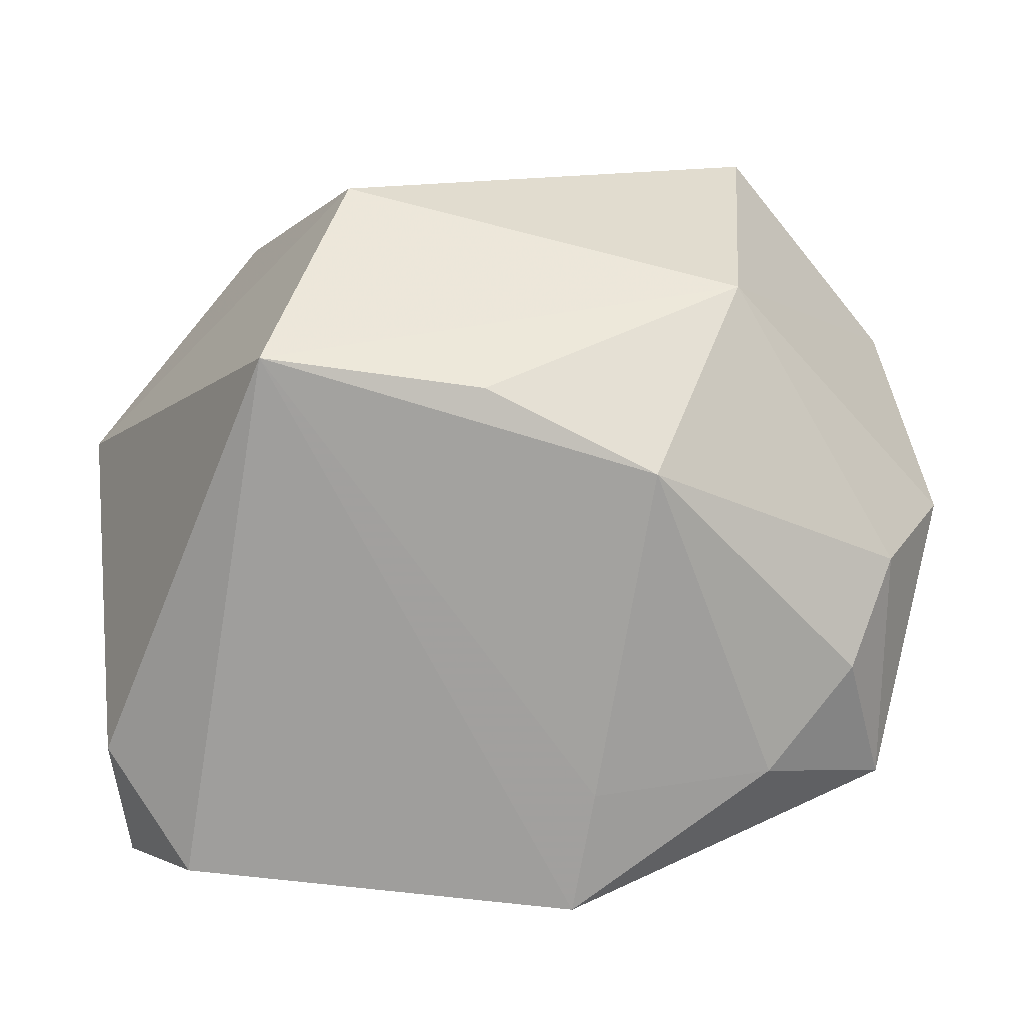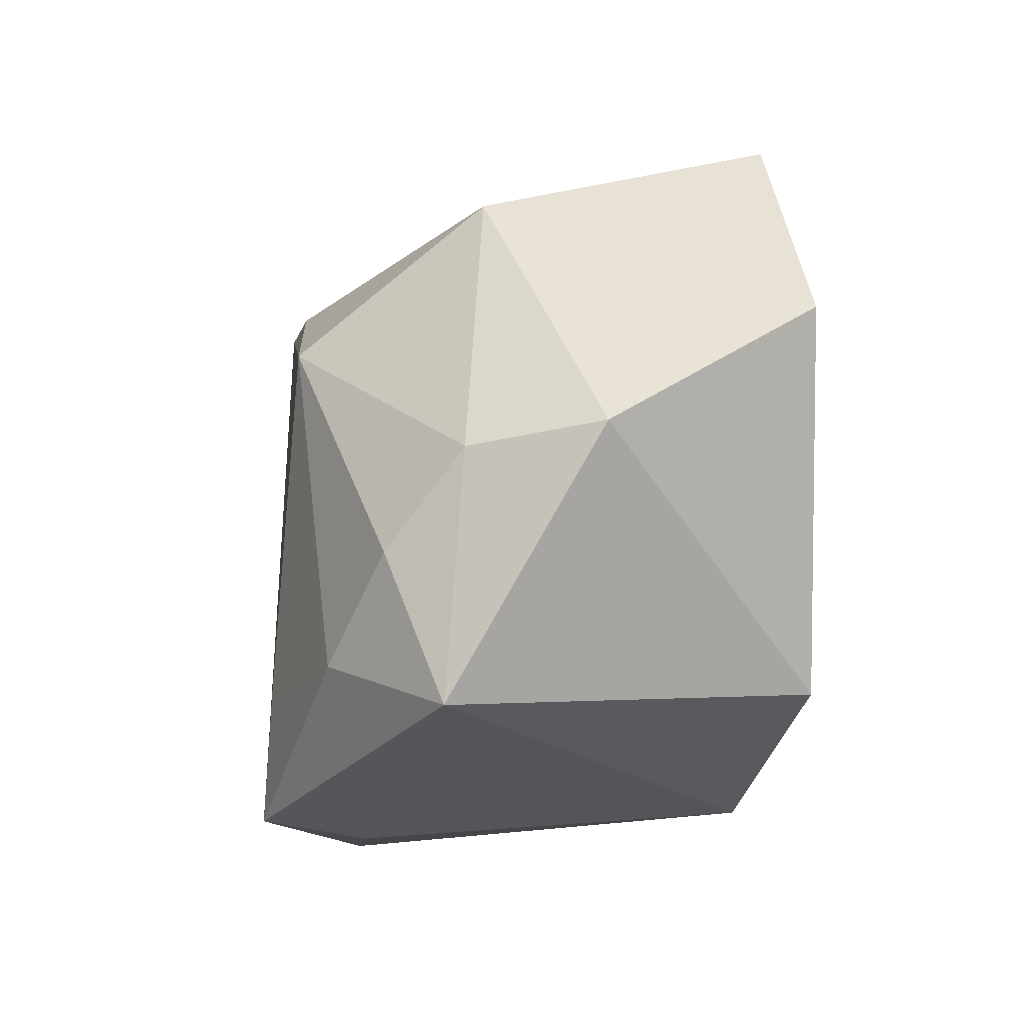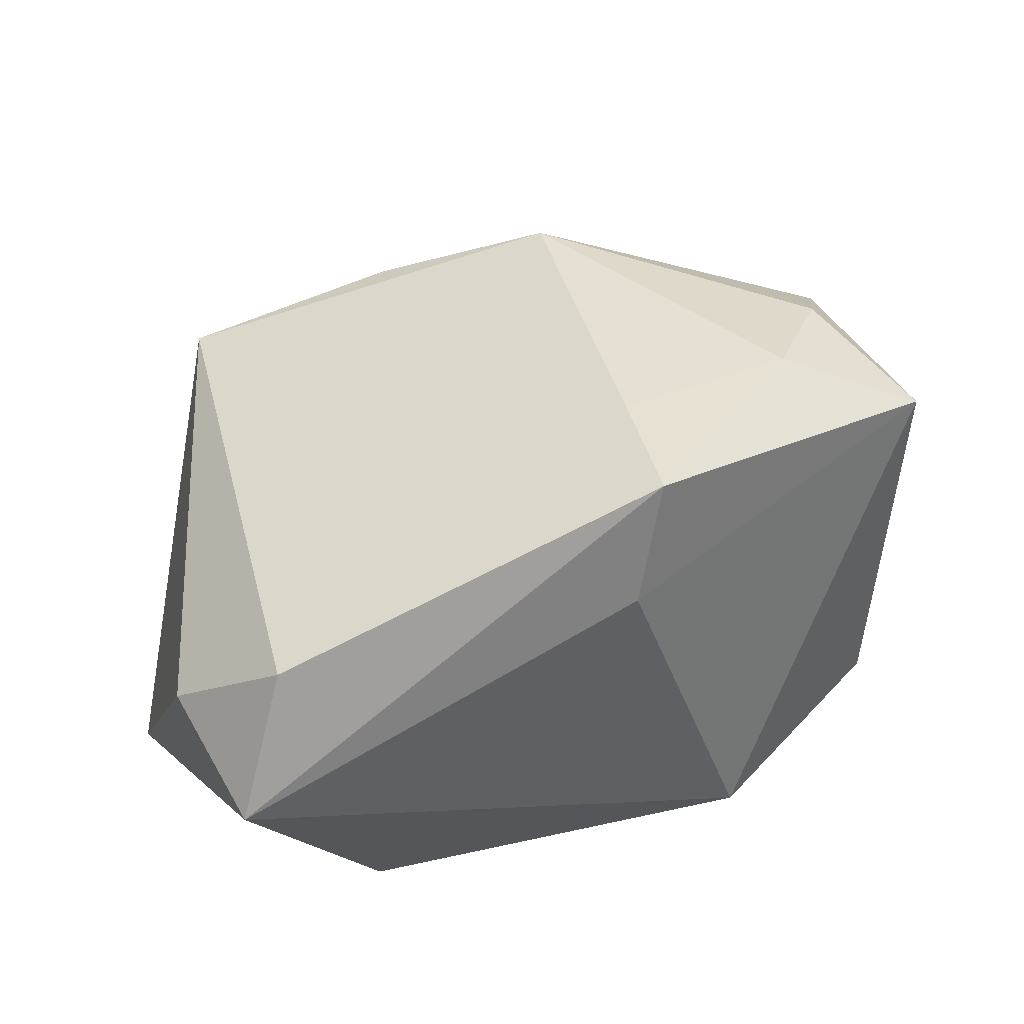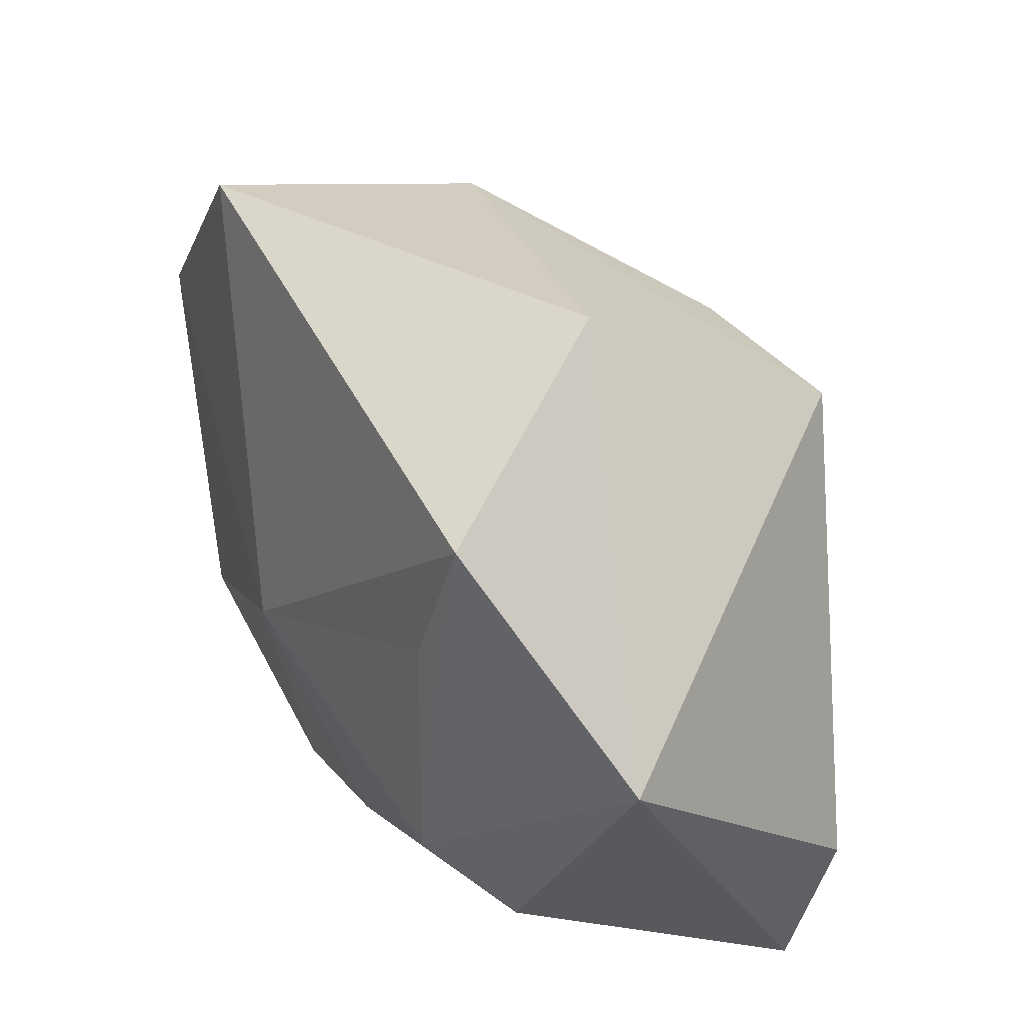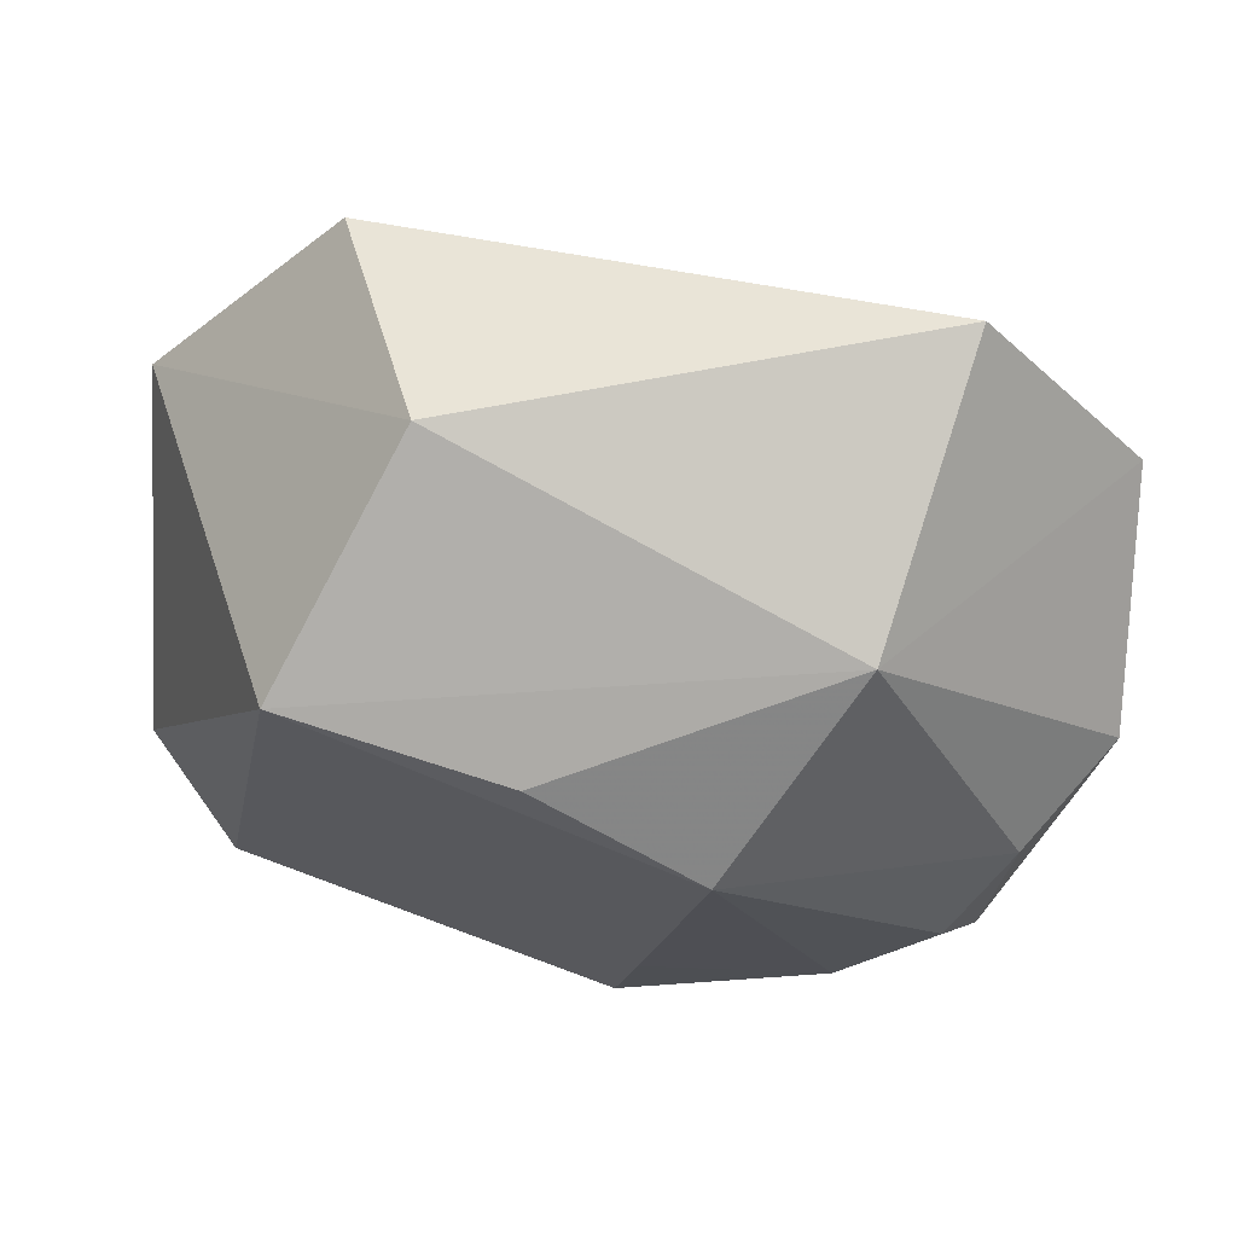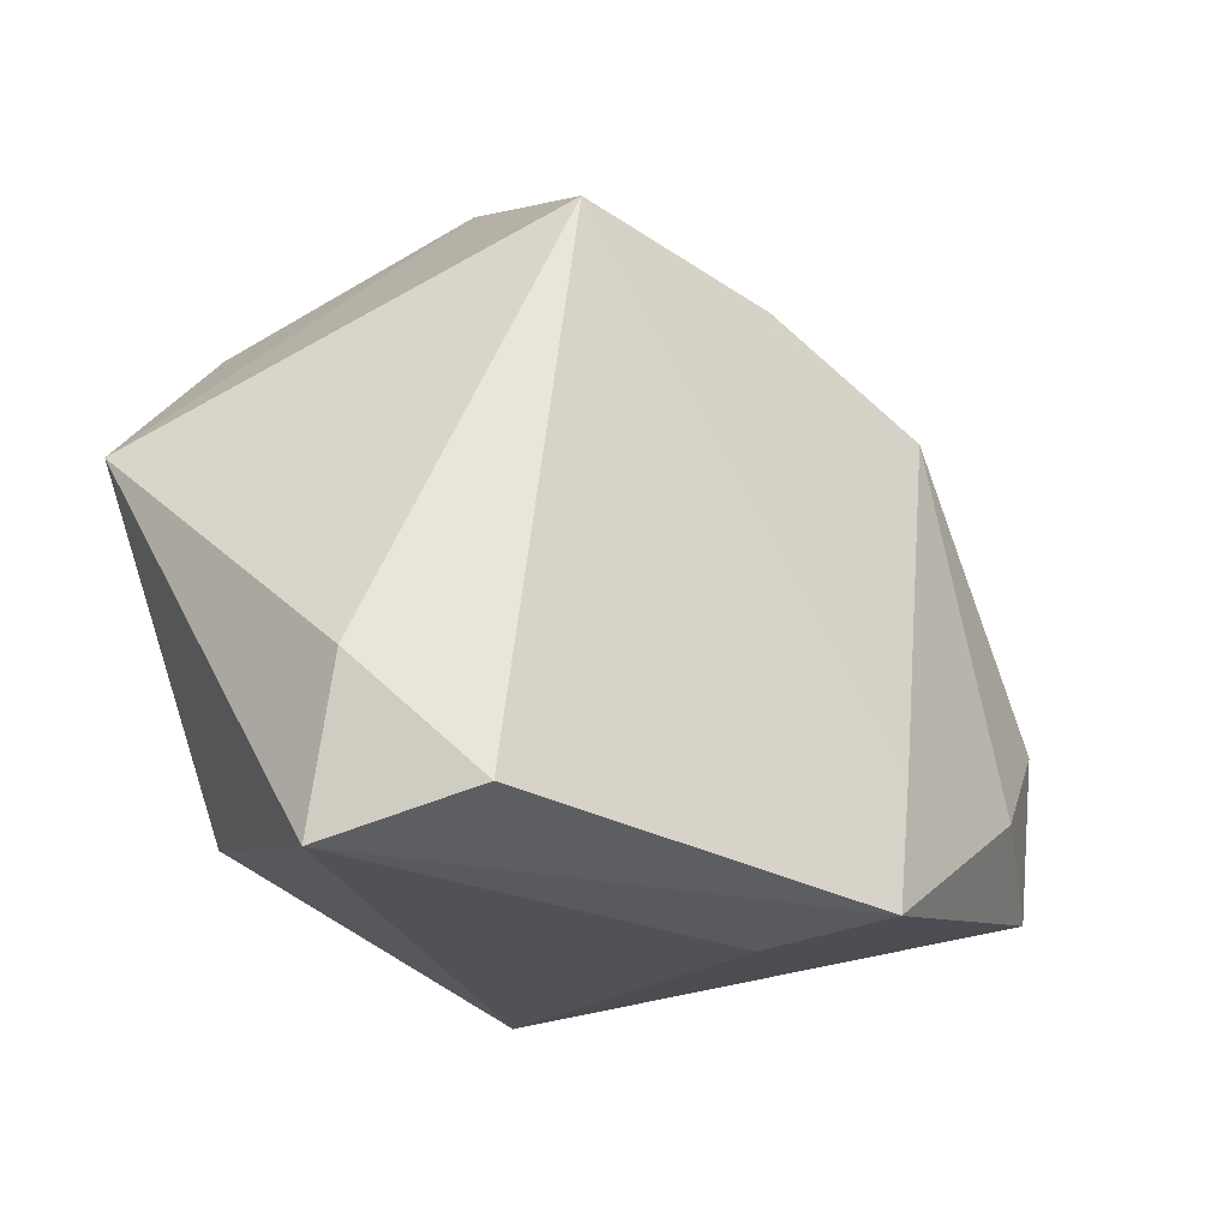
<metadata>
{"format":"obj","ext":"obj","renderer":"f3d","projection":"perspective","resolution":1024,"background":"white","views":[{"elev":20.0,"azim":-10.9,"up":"+Y"},{"elev":-9.3,"azim":67.5,"up":"+Y"},{"elev":38.8,"azim":-23.5,"up":"+Z"},{"elev":38.3,"azim":-129.7,"up":"+Y"},{"elev":72.4,"azim":2.8,"up":"+Y"},{"elev":-24.7,"azim":-54.6,"up":"+Y"}]}
</metadata>
<code>
v 0.02285 -0.01732 0.02905
v 0.0132 -0.03041 -0.0197
v 0.02253 0.03056 0.0129
v -0.01884 0.01189 -0.02743
v -0.0276 0.02695 0.01767
v 0.03023 0.03731 -0.01517
v 0.004245 -0.0185 0.02905
v -0.03722 -0.02934 0.01699
v -0.005974 0.02417 0.02284
v -0.02629 -0.0237 -0.02126
v -0.01585 0.03899 -0.003525
v -0.04482 -0.01868 0.007791
v -0.04288 -0.03331 0.003386
v 0.03568 -0.01954 -0.01669
v 0.03223 -0.007307 0.02673
v -0.003644 -0.02392 -0.02395
v -0.02415 0.02718 -0.02677
v 0.03802 0.002182 0.02088
v 0.0371 -0.02183 0.02249
v 0.01021 0.01607 0.02861
v 0.01053 -0.003016 -0.02659
v -0.001167 -0.03318 0.01686
v 0.001953 -0.03155 0.02905
v -0.04367 0.006556 -0.02076
v 0.04675 0.01663 -0.01176
v 0.04675 0.00386 0.01024
v -0.01824 -0.01567 -0.02742
f 24 5 11
f 11 6 17
f 17 24 11
f 17 6 21
f 14 2 21
f 19 2 14
f 14 26 19
f 13 24 10
f 10 2 13
f 13 23 8
f 8 23 5
f 13 2 22
f 22 23 13
f 22 2 19
f 19 23 22
f 1 23 19
f 5 23 7
f 7 20 5
f 23 1 7
f 7 1 20
f 5 20 9
f 15 1 19
f 20 1 15
f 3 9 20
f 3 6 11
f 11 5 3
f 5 9 3
f 21 6 25
f 25 14 21
f 26 14 25
f 6 3 25
f 25 3 26
f 4 17 21
f 27 10 24
f 24 17 27
f 17 4 27
f 27 4 21
f 13 8 12
f 12 8 5
f 12 24 13
f 5 24 12
f 26 3 18
f 19 26 18
f 18 15 19
f 20 15 18
f 18 3 20
f 2 10 16
f 10 27 16
f 21 2 16
f 16 27 21

</code>
